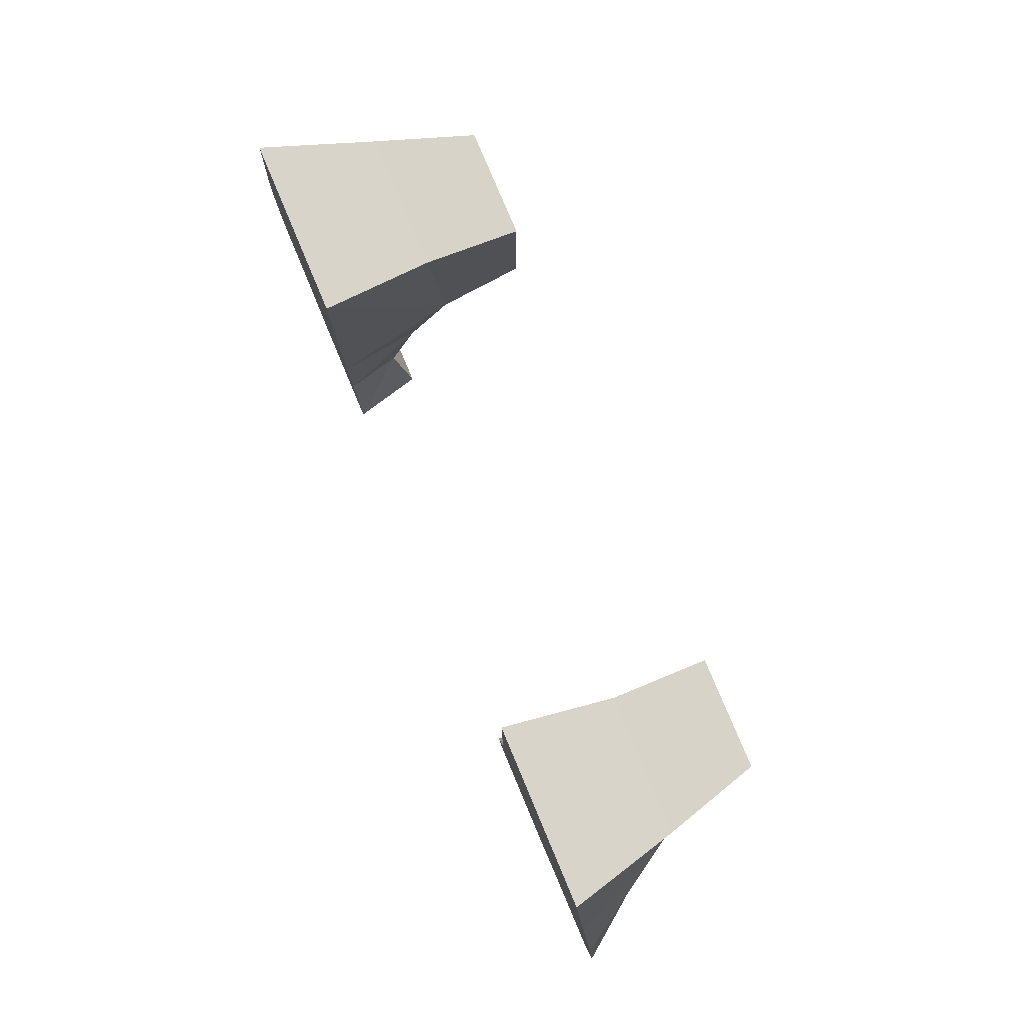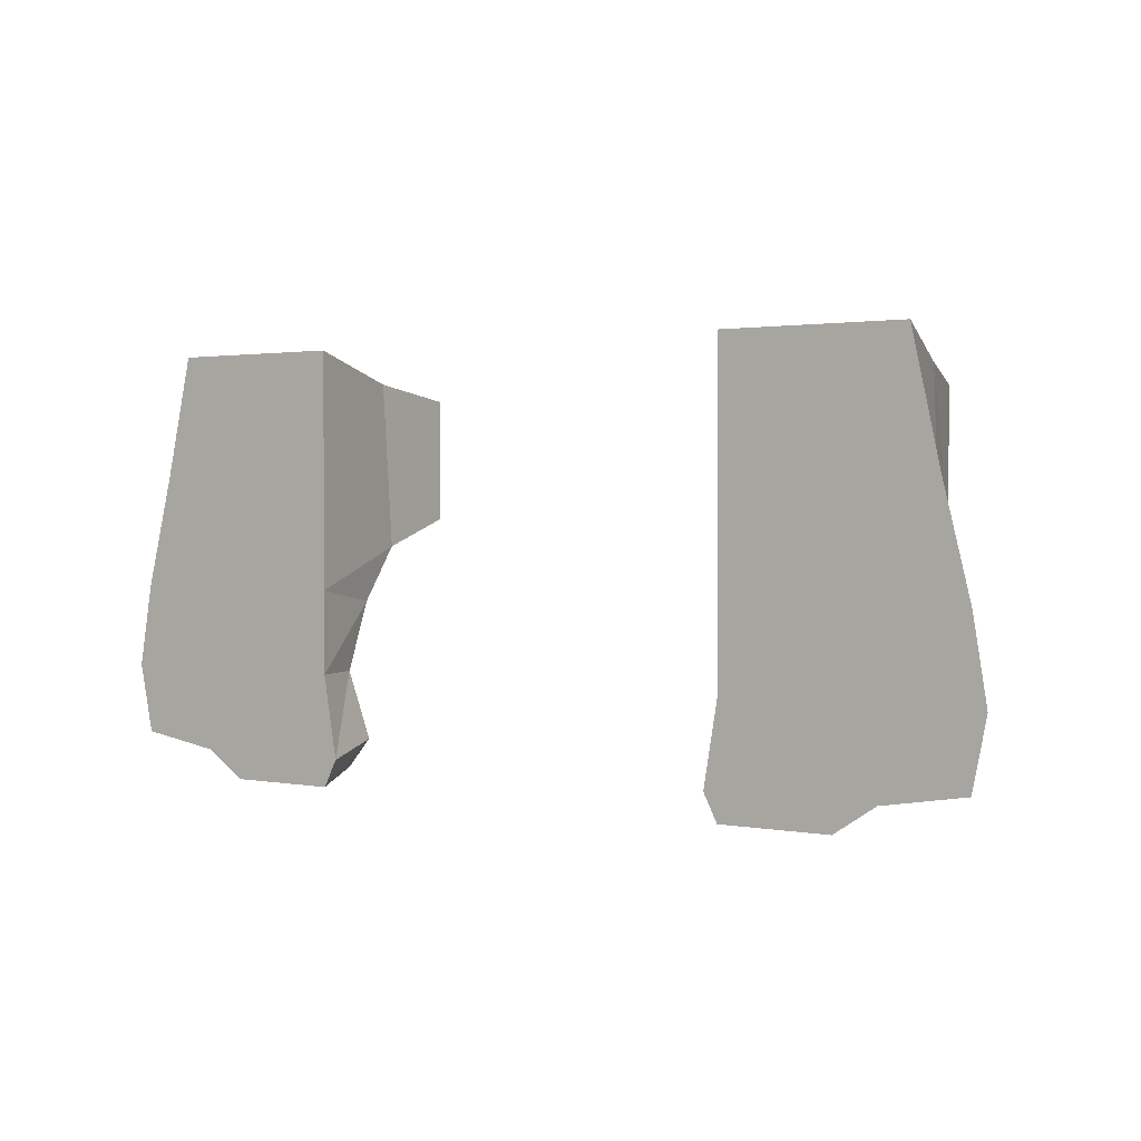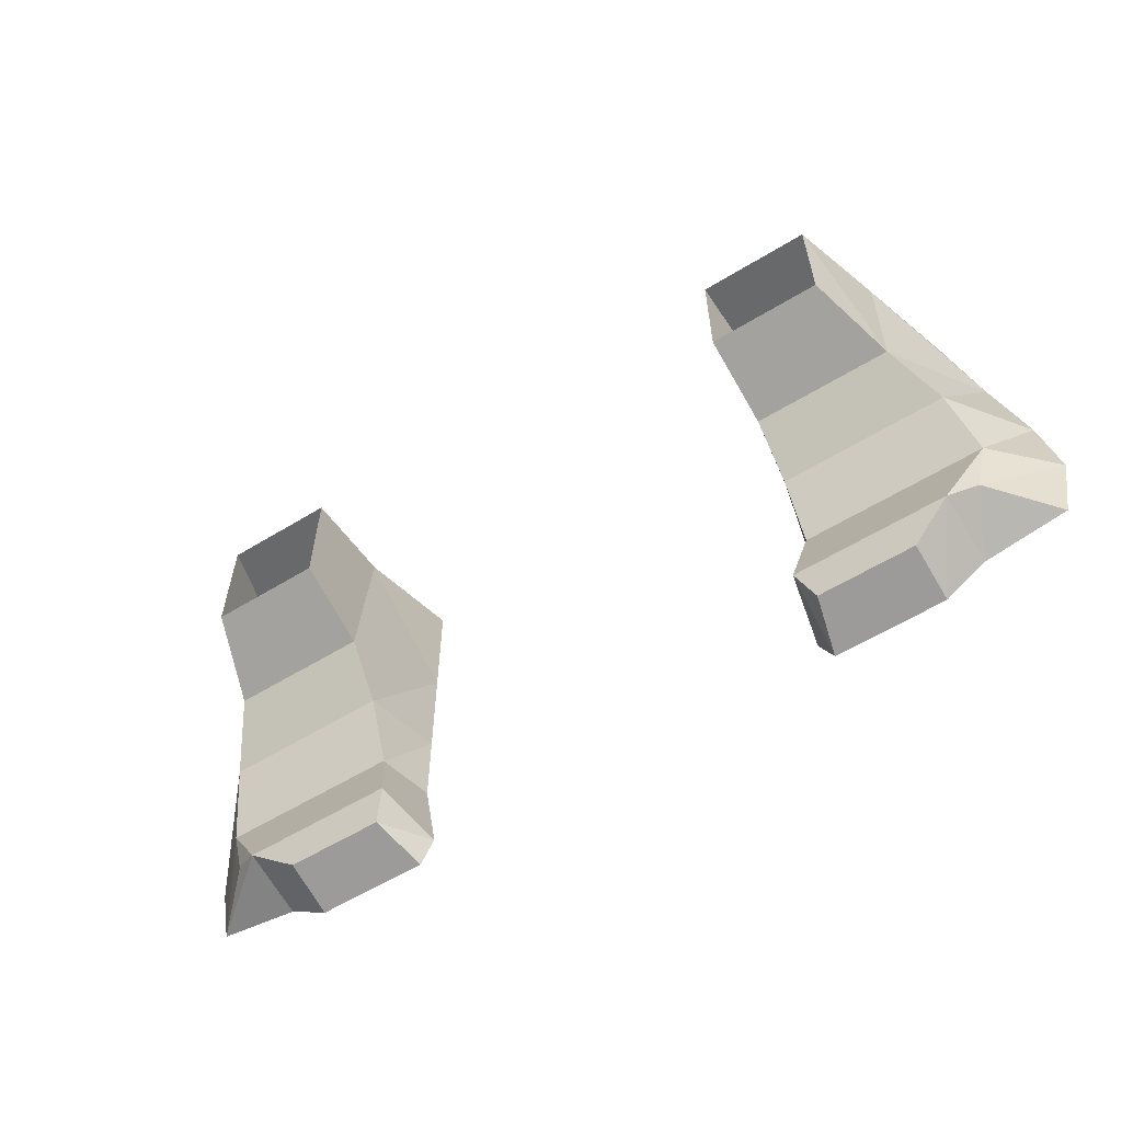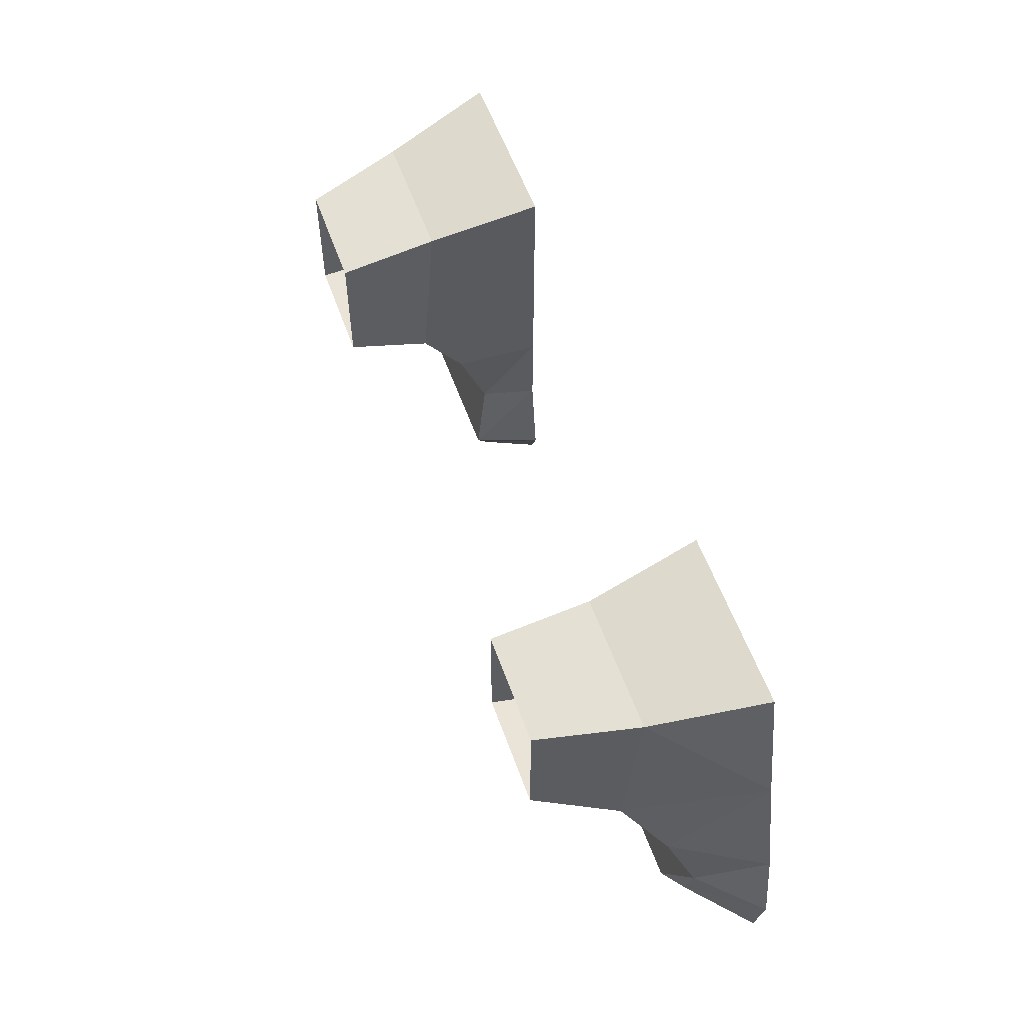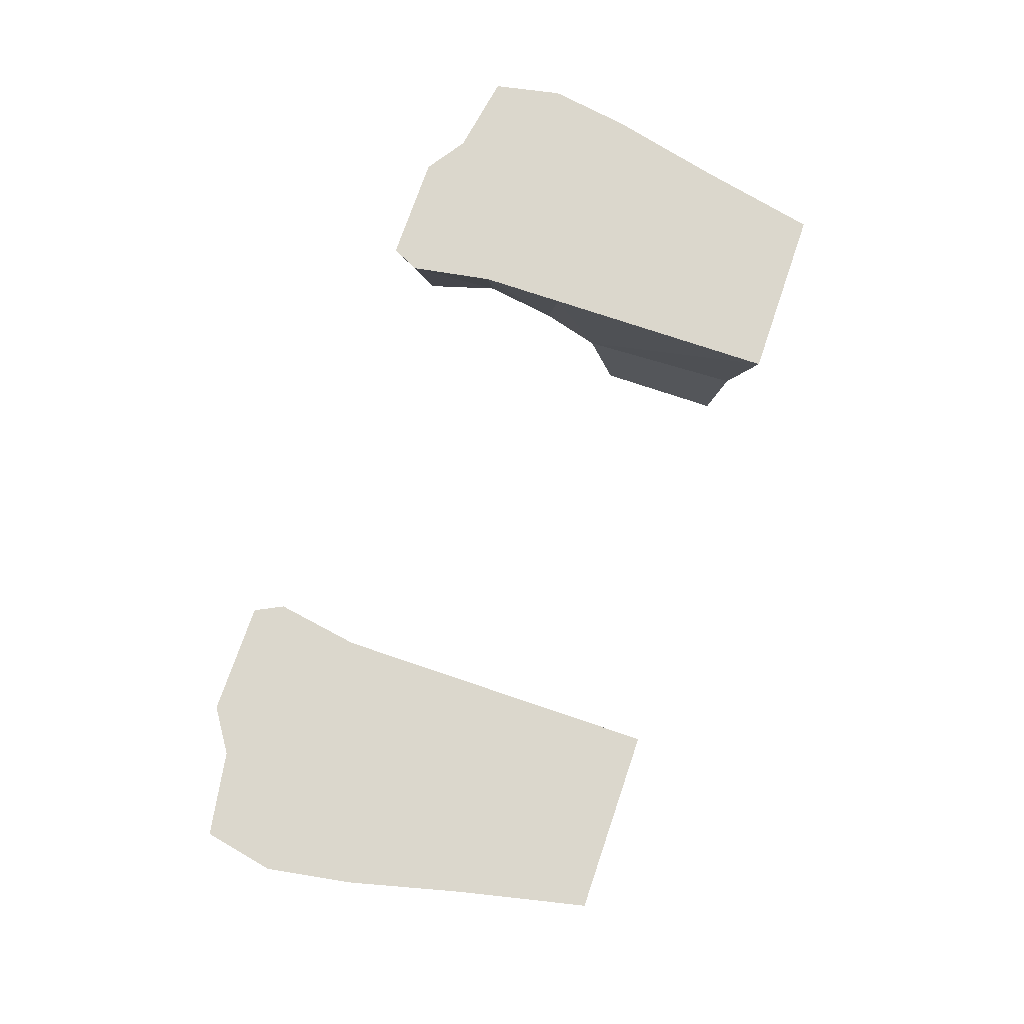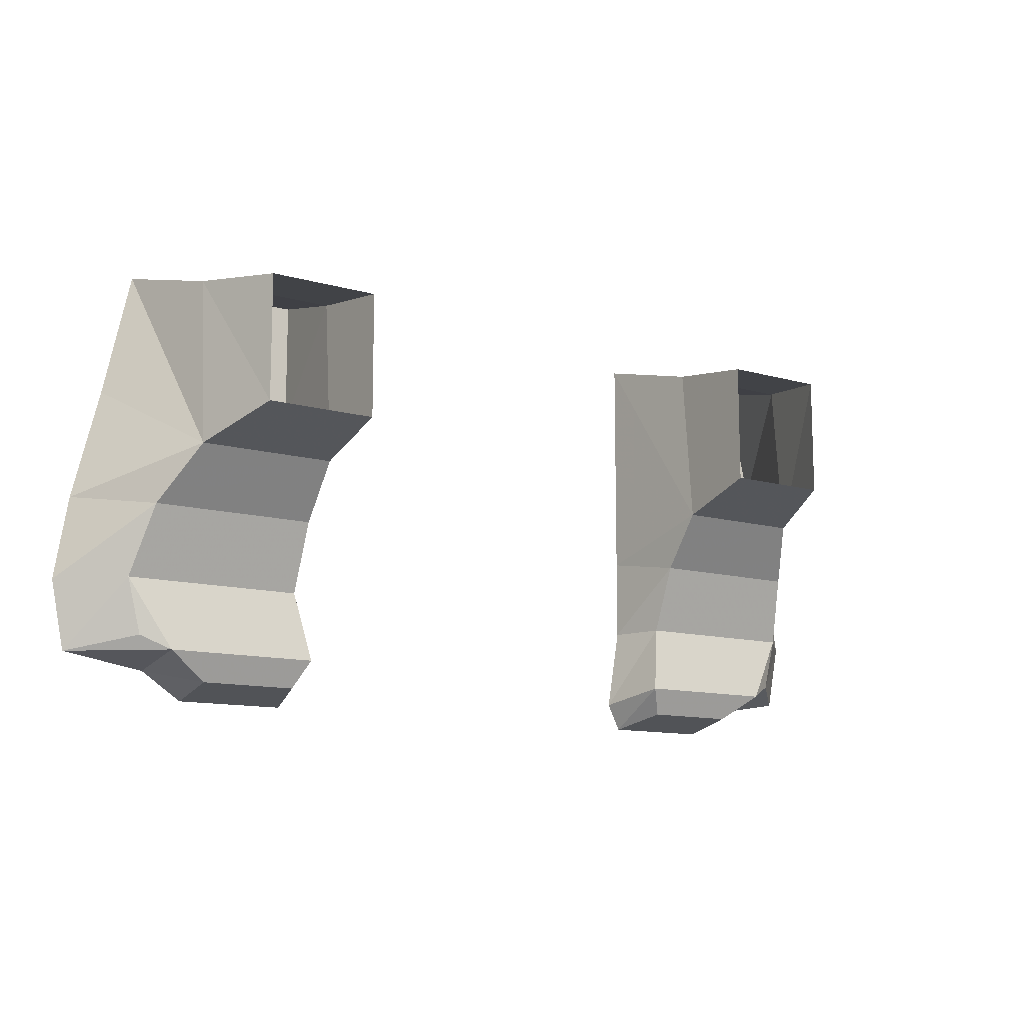
<metadata>
{"format":"obj","ext":"obj","renderer":"f3d","projection":"perspective","resolution":1024,"background":"white","views":[{"elev":79.9,"azim":-112.8,"up":"+Z"},{"elev":1.7,"azim":-146.5,"up":"+Z"},{"elev":-59.2,"azim":32.1,"up":"+Z"},{"elev":56.3,"azim":70.6,"up":"+Z"},{"elev":73.3,"azim":-71.2,"up":"+Y"},{"elev":-11.7,"azim":-34.5,"up":"+Z"}]}
</metadata>
<code>
v 0.1953 -0.1172 -0.07812
v 0.1328 -0.1172 -0.07812
v 0.1328 -0.07031 -0.09375
v 0.2109 -0.07031 -0.09375
v 0.1953 -0.1172 -0.007812
v 0.2109 -0.0625 0
v 0.1328 -0.1172 -0.007812
v 0.1328 -0.0625 0
v 0.125 0 0.01562
v 0.125 0 -0.05469
v 0.125 0 -0.1172
v 0.1328 -0.04688 -0.125
v 0.2266 -0.04688 -0.125
v 0.2422 0 -0.05469
v 0.2266 0 0.01562
v 0.2578 0 -0.1172
v 0.2656 0 -0.1641
v 0.125 0 -0.1641
v 0.1328 -0.03125 -0.1641
v 0.2344 -0.03125 -0.1641
v 0.2266 -0.03125 -0.1953
v 0.2578 0 -0.2031
v 0.2109 0 -0.2109
v 0.1172 0 -0.2109
v 0.125 -0.03906 -0.2031
v 0.2109 -0.03906 -0.2031
v 0.1328 -0.03125 -0.2188
v 0.1875 -0.03125 -0.2188
v 0.1875 0 -0.2266
v 0.125 0 -0.2266
v -0.1328 -0.1172 -0.07812
v -0.1953 -0.1172 -0.07812
v -0.2109 -0.07031 -0.09375
v -0.1328 -0.07031 -0.09375
v -0.1328 -0.1172 -0.007812
v -0.1328 -0.0625 0
v -0.1953 -0.1172 -0.007812
v -0.2109 -0.0625 0
v -0.2266 0 0.01562
v -0.2422 0 -0.05469
v -0.2578 0 -0.1172
v -0.2266 -0.04688 -0.125
v -0.1328 -0.04688 -0.125
v -0.125 0 -0.05469
v -0.125 0 0.01562
v -0.125 0 -0.1172
v -0.125 0 -0.1641
v -0.2656 0 -0.1641
v -0.2344 -0.03125 -0.1641
v -0.1328 -0.03125 -0.1641
v -0.125 -0.03906 -0.2031
v -0.1172 0 -0.2109
v -0.2109 0 -0.2109
v -0.2578 0 -0.2031
v -0.2266 -0.03125 -0.1953
v -0.2109 -0.03906 -0.2031
v -0.1875 -0.03125 -0.2188
v -0.1328 -0.03125 -0.2188
v -0.125 0 -0.2266
v -0.1875 0 -0.2266
f 1 2 3
f 1 3 4
f 1 4 5
f 5 4 6
f 5 6 7
f 7 6 8
f 7 8 2
f 2 8 3
f 31 32 33
f 31 33 34
f 31 34 35
f 35 34 36
f 35 36 37
f 37 36 38
f 37 38 32
f 32 38 33
f 3 8 9
f 3 9 10
f 3 10 11
f 3 11 12
f 3 12 4
f 4 12 13
f 4 13 14
f 4 14 6
f 6 14 15
f 6 15 8
f 8 15 9
f 9 15 14
f 9 14 10
f 10 14 16
f 10 16 11
f 13 16 14
f 33 38 39
f 33 39 40
f 33 40 41
f 33 41 42
f 33 42 34
f 34 42 43
f 34 43 44
f 34 44 36
f 36 44 45
f 36 45 38
f 38 45 39
f 39 45 44
f 39 44 40
f 40 44 46
f 40 46 41
f 43 46 44
f 11 16 17
f 11 17 18
f 11 18 12
f 12 18 19
f 12 19 13
f 13 19 20
f 13 20 16
f 16 20 17
f 17 20 21
f 17 21 22
f 17 22 23
f 17 23 18
f 18 23 24
f 18 24 19
f 19 24 25
f 19 25 20
f 20 25 26
f 20 26 21
f 21 26 23
f 21 23 22
f 26 25 27
f 26 27 28
f 26 28 29
f 26 29 23
f 23 29 30
f 23 30 24
f 24 30 25
f 25 30 27
f 27 30 28
f 28 30 29
f 41 46 47
f 41 47 48
f 41 48 42
f 42 48 49
f 42 49 43
f 43 49 50
f 43 50 46
f 46 50 47
f 47 50 51
f 47 51 52
f 47 52 53
f 47 53 48
f 48 53 54
f 48 54 49
f 49 54 55
f 49 55 56
f 49 56 50
f 50 56 51
f 51 56 57
f 51 57 58
f 51 58 52
f 52 58 59
f 52 59 60
f 52 60 53
f 53 60 57
f 53 57 56
f 53 56 54
f 54 56 55
f 58 57 60
f 58 60 59

</code>
